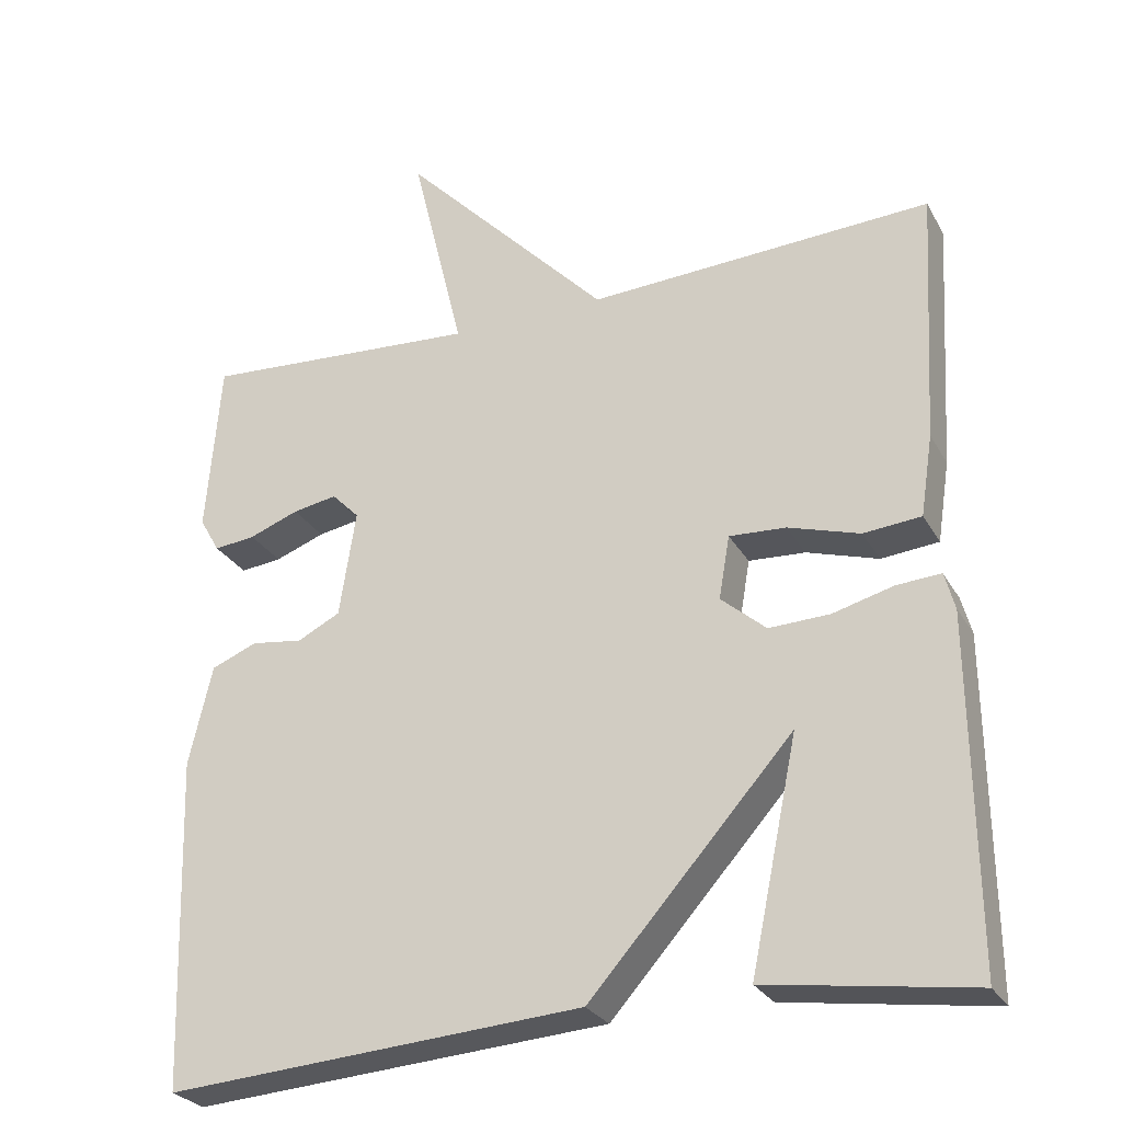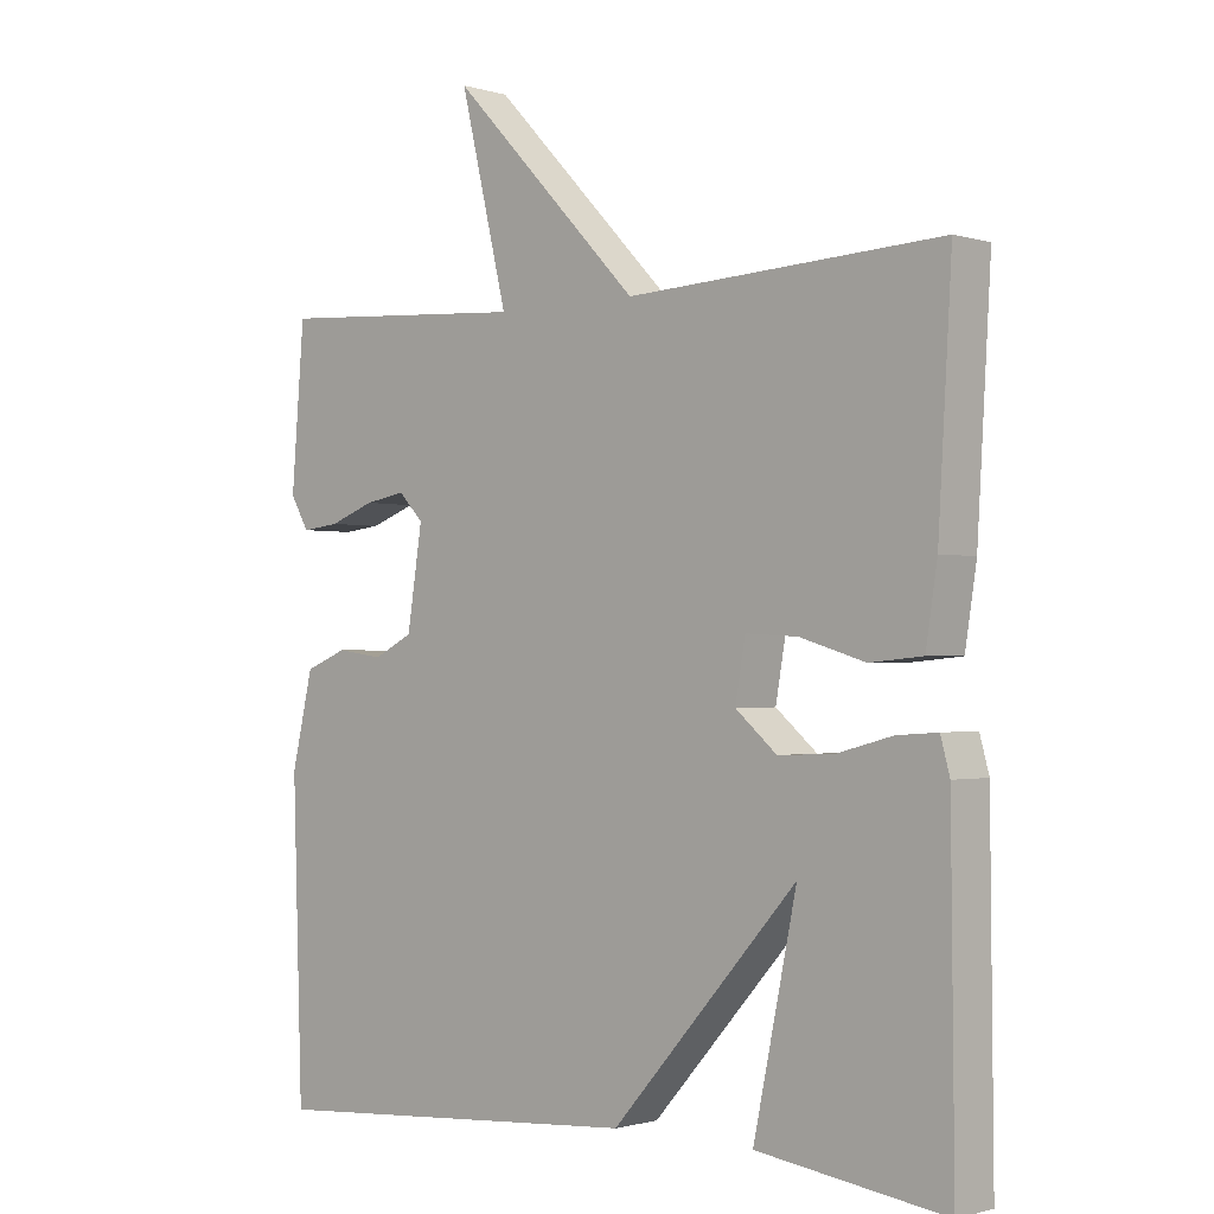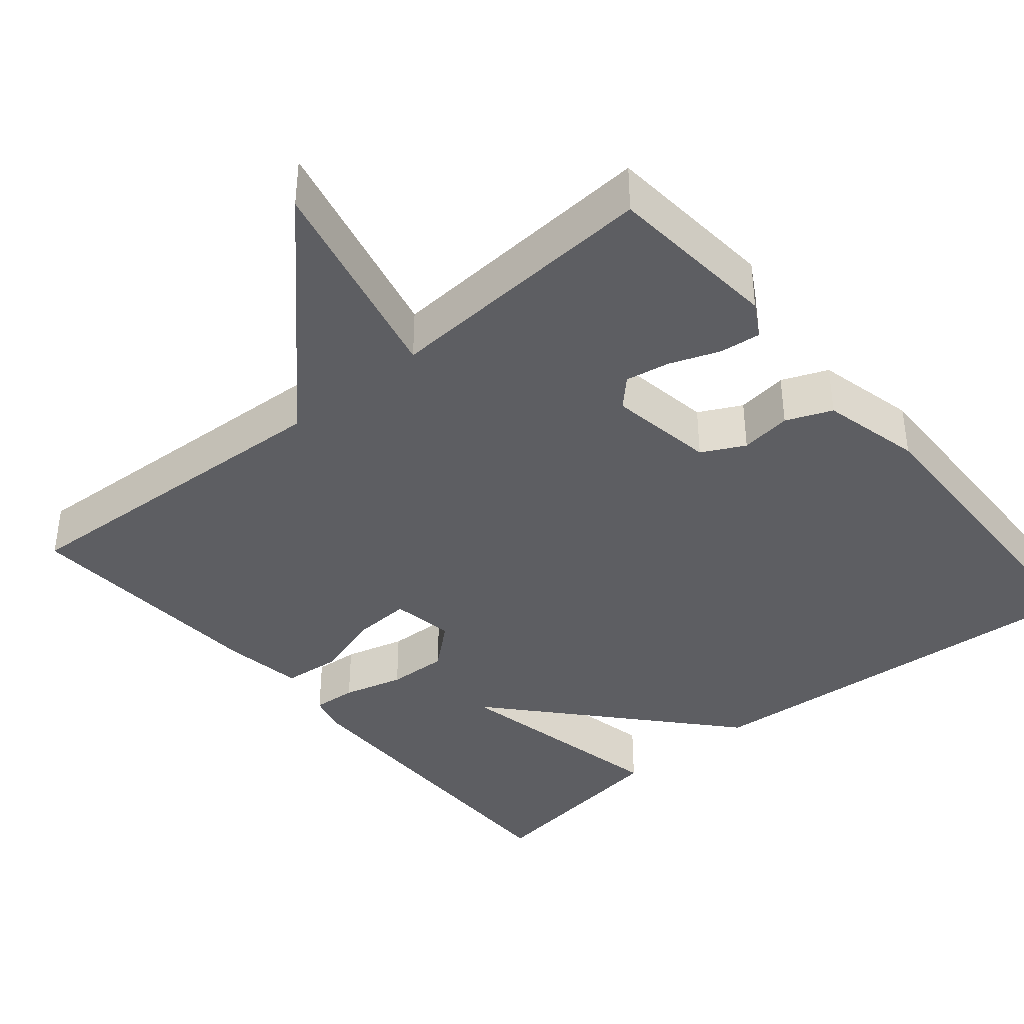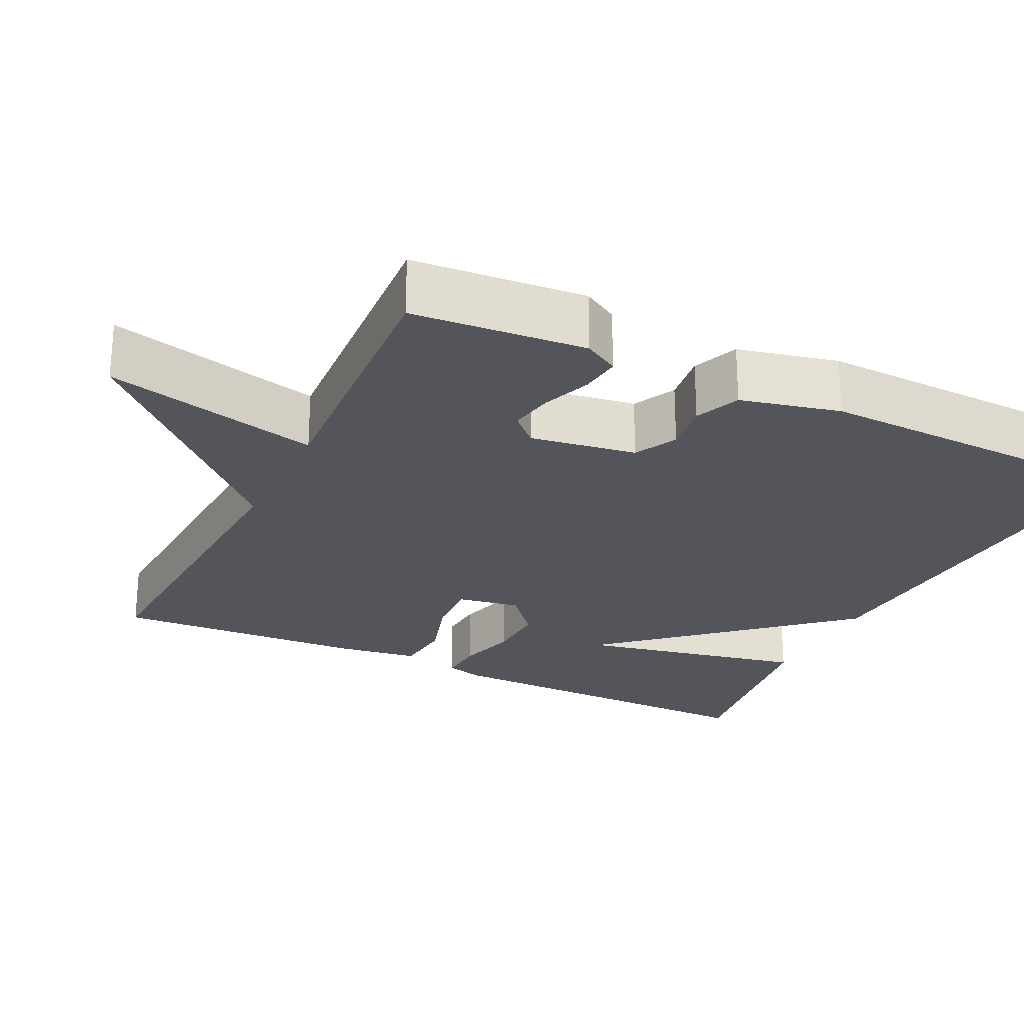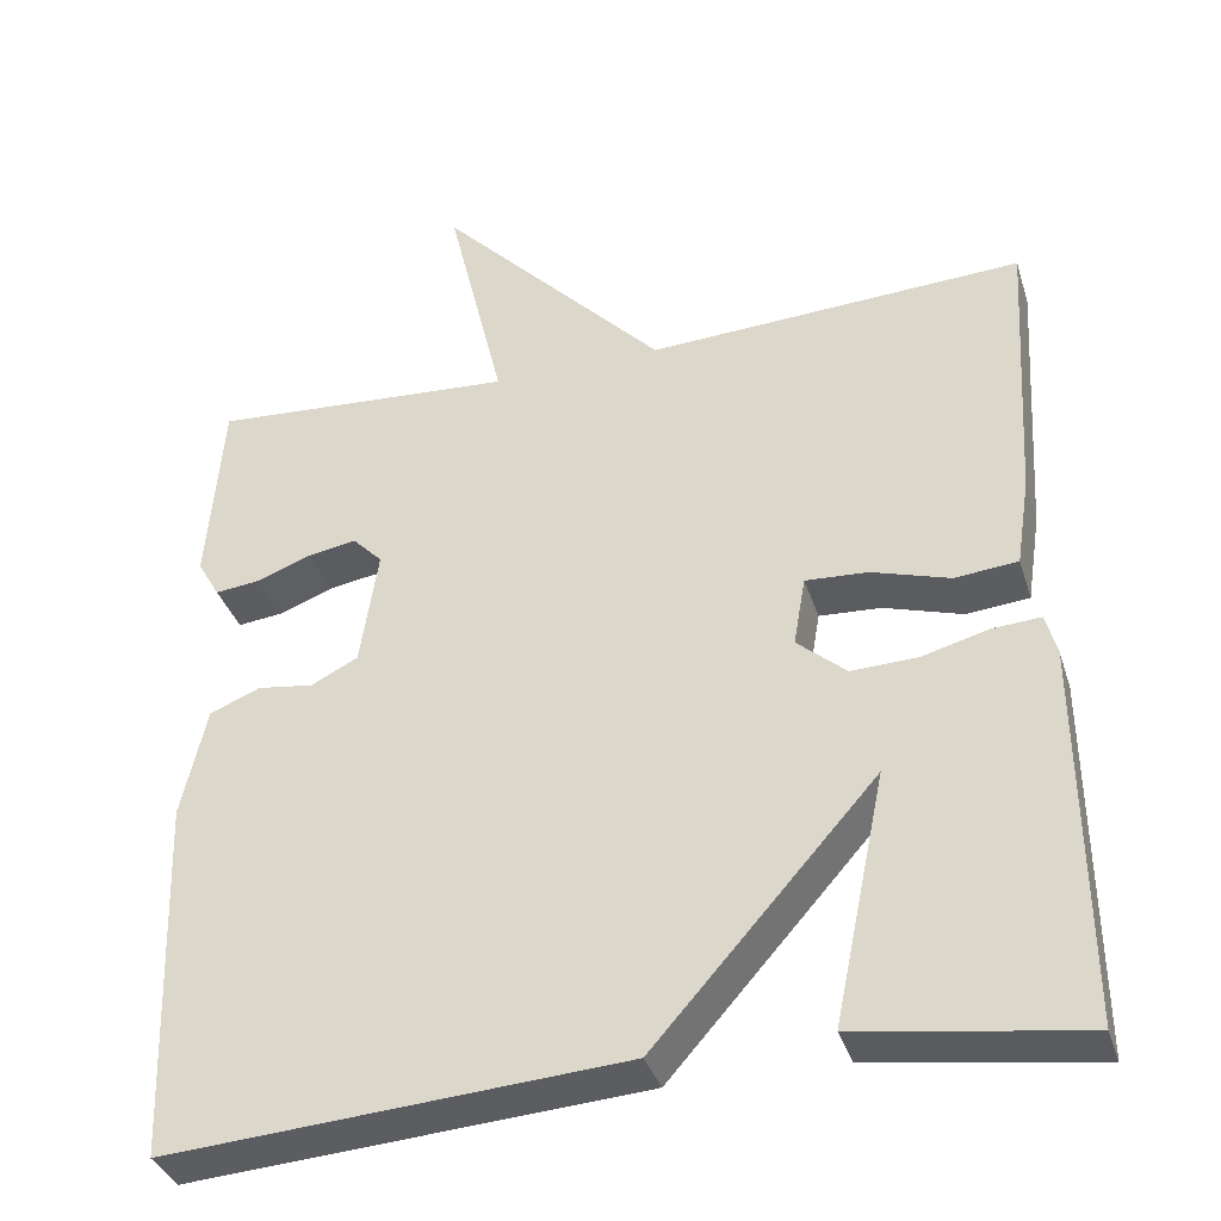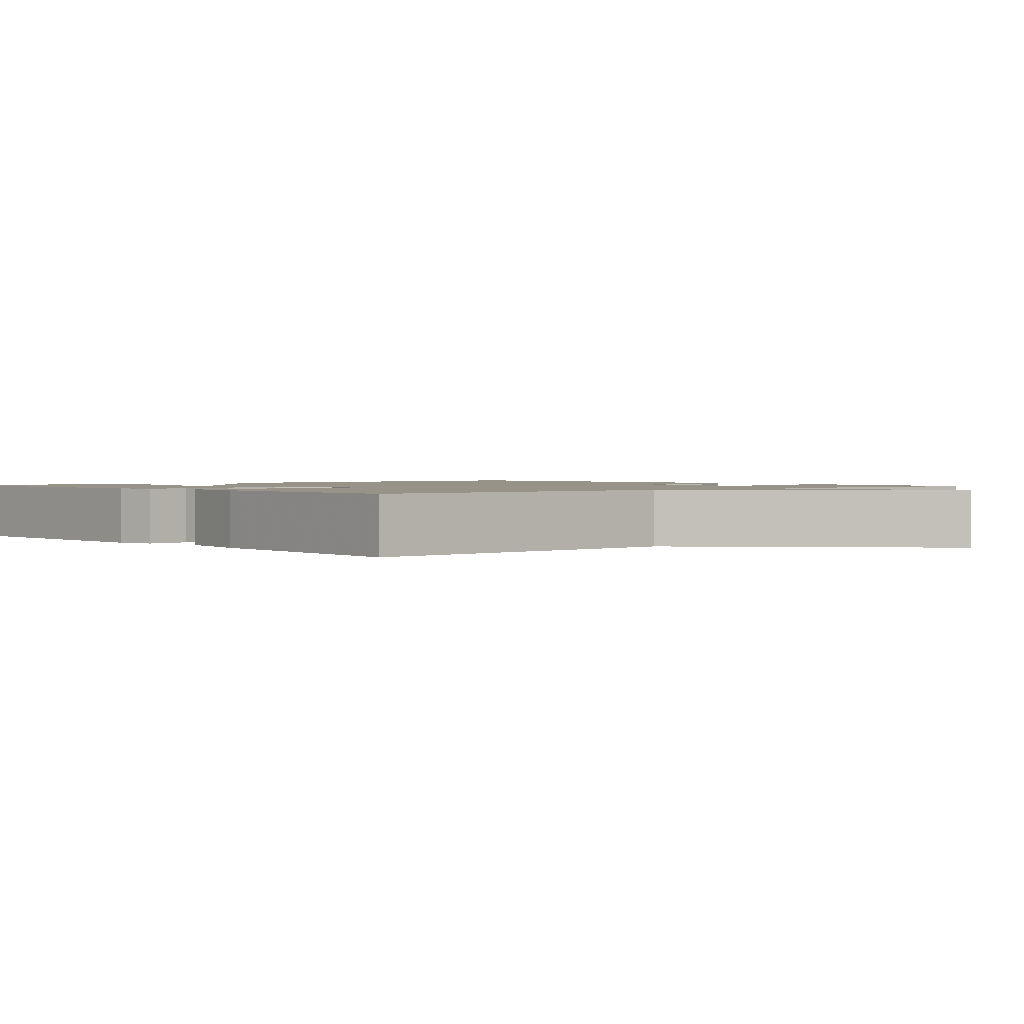
<metadata>
{"format":"obj","ext":"obj","renderer":"f3d","projection":"perspective","resolution":1024,"background":"white","views":[{"elev":-27.4,"azim":-156.1,"up":"+Z"},{"elev":-1.2,"azim":-137.6,"up":"+Z"},{"elev":-38.9,"azim":40.0,"up":"+Y"},{"elev":-25.0,"azim":64.0,"up":"+Y"},{"elev":-35.9,"azim":-163.2,"up":"+Z"},{"elev":1.4,"azim":-40.4,"up":"+Y"}]}
</metadata>
<code>
v 0.5 0.07 -0.5
v -0.036 0.07 -0.462
v -0.297 0.07 -0.169
v -0.236 0.07 -0.462
v -0.5 0.07 -0.5
v -0.496 0.07 -0.056
v -0.483 0.07 -0.008
v -0.426 0.07 -0.012
v -0.348 0.07 -0.033
v -0.27 0.07 -0.036
v -0.212 0.07 0.014
v -0.226 0.07 0.095
v -0.299 0.07 0.091
v -0.391 0.07 0.063
v -0.465 0.07 0.07
v -0.481 0.07 0.174
v -0.5 0.07 0.5
v -0.058 0.07 0.477
v 0.209 0.07 0.755
v 0.142 0.07 0.477
v 0.5 0.07 0.5
v 0.518 0.07 0.276
v 0.492 0.07 0.231
v 0.439 0.07 0.237
v 0.375 0.07 0.261
v 0.318 0.07 0.271
v 0.283 0.07 0.235
v 0.304 0.07 0.098
v 0.359 0.07 0.07
v 0.425 0.07 0.079
v 0.484 0.07 0.055
v 0.514 0.07 -0.074
v 0.5 0 -0.5
v -0.036 0 -0.462
v -0.297 0 -0.169
v -0.236 0 -0.462
v -0.5 0 -0.5
v -0.496 0 -0.056
v -0.483 0 -0.008
v -0.426 0 -0.012
v -0.348 0 -0.033
v -0.27 0 -0.036
v -0.212 0 0.014
v -0.226 0 0.095
v -0.299 0 0.091
v -0.391 0 0.063
v -0.465 0 0.07
v -0.481 0 0.174
v -0.5 0 0.5
v -0.058 0 0.477
v 0.209 0 0.755
v 0.142 0 0.477
v 0.5 0 0.5
v 0.518 0 0.276
v 0.492 0 0.231
v 0.439 0 0.237
v 0.375 0 0.261
v 0.318 0 0.271
v 0.283 0 0.235
v 0.304 0 0.098
v 0.359 0 0.07
v 0.425 0 0.079
v 0.484 0 0.055
v 0.514 0 -0.074
f 1 2 3
f 32 1 3
f 31 32 3
f 30 31 3
f 29 30 3
f 28 29 3
f 27 28 3
f 26 27 3
f 23 24 25
f 22 23 25
f 21 22 25
f 20 21 25
f 20 25 26
f 18 19 20
f 18 20 26
f 16 17 18
f 15 16 18
f 14 15 18
f 13 14 18
f 12 13 18 26
f 11 12 26
f 10 11 26 3
f 7 8 9
f 6 7 9
f 5 6 9
f 4 5 9
f 3 4 9
f 3 9 10
f 35 34 33
f 35 33 64
f 35 64 63
f 35 63 62
f 35 62 61
f 35 61 60
f 35 60 59
f 35 59 58
f 57 56 55
f 57 55 54
f 57 54 53
f 57 53 52
f 58 57 52
f 52 51 50
f 58 52 50
f 50 49 48
f 50 48 47
f 50 47 46
f 50 46 45
f 58 50 45 44
f 58 44 43
f 35 58 43 42
f 41 40 39
f 41 39 38
f 41 38 37
f 41 37 36
f 41 36 35
f 42 41 35
f 1 33 34 2
f 2 34 35 3
f 3 35 36 4
f 4 36 37 5
f 5 37 38 6
f 6 38 39 7
f 7 39 40 8
f 8 40 41 9
f 9 41 42 10
f 10 42 43 11
f 11 43 44 12
f 12 44 45 13
f 13 45 46 14
f 14 46 47 15
f 15 47 48 16
f 16 48 49 17
f 17 49 50 18
f 18 50 51 19
f 19 51 52 20
f 20 52 53 21
f 21 53 54 22
f 22 54 55 23
f 23 55 56 24
f 24 56 57 25
f 25 57 58 26
f 26 58 59 27
f 27 59 60 28
f 28 60 61 29
f 29 61 62 30
f 30 62 63 31
f 31 63 64 32
f 32 64 33 1

</code>
